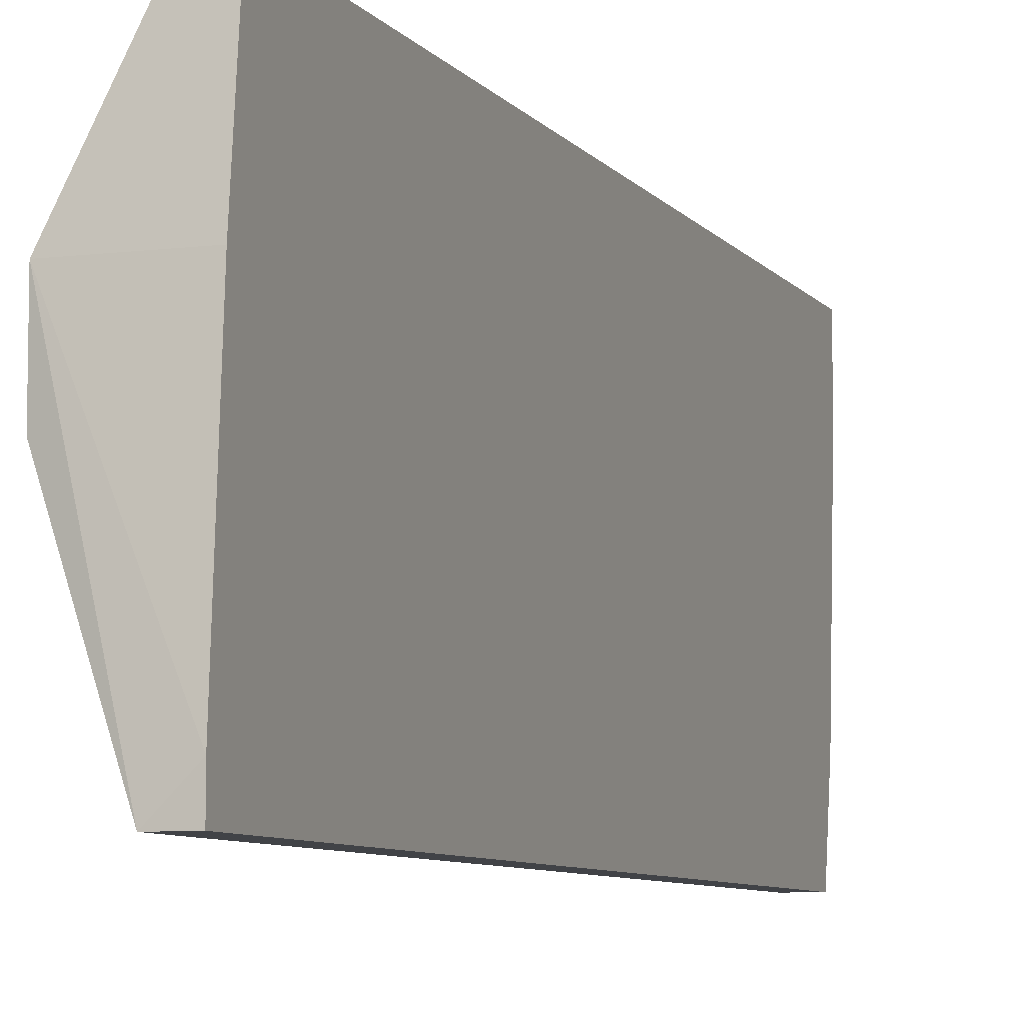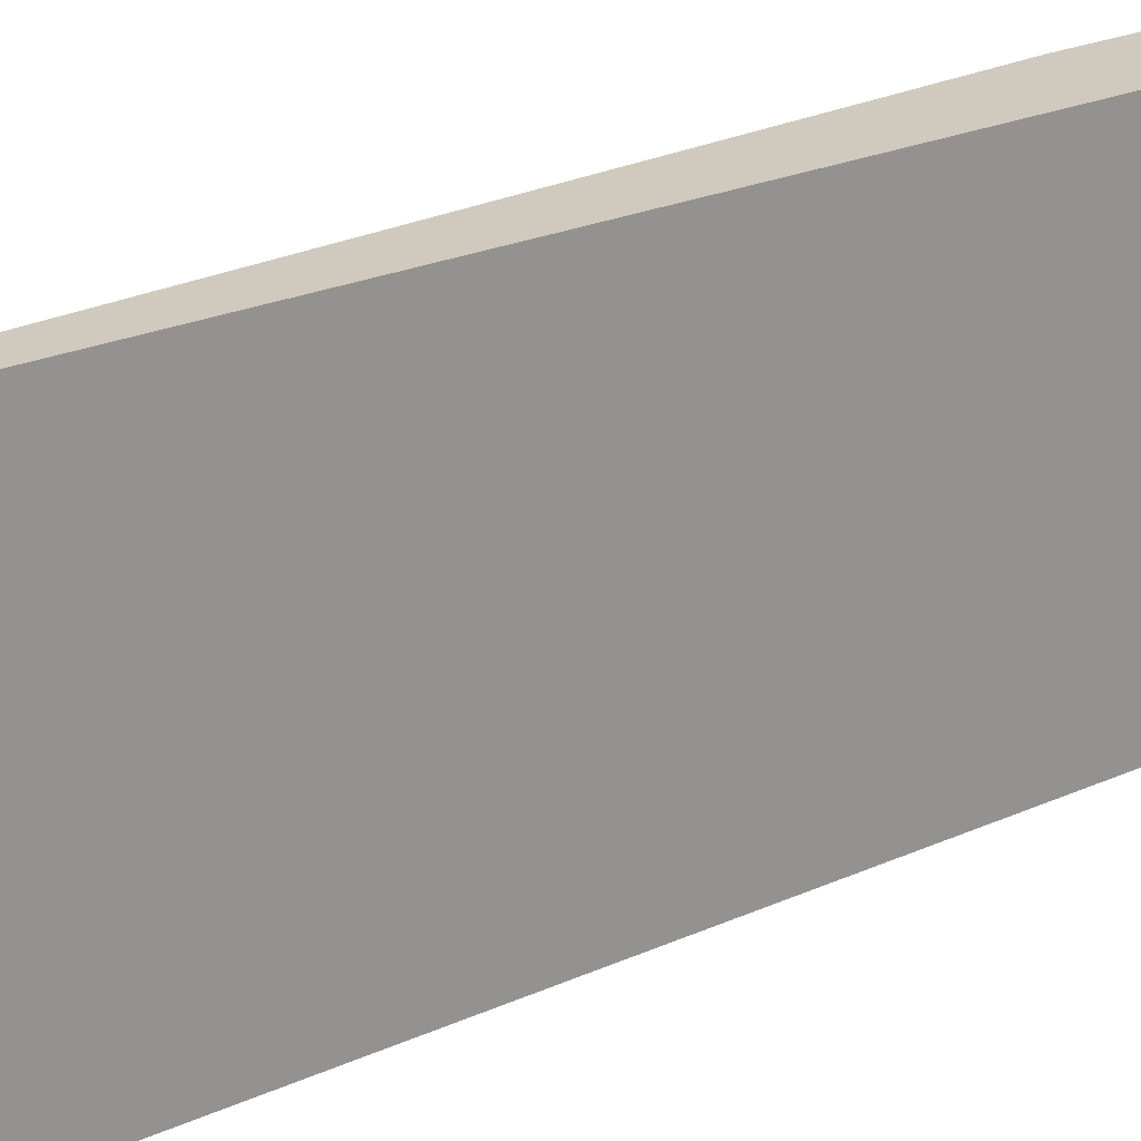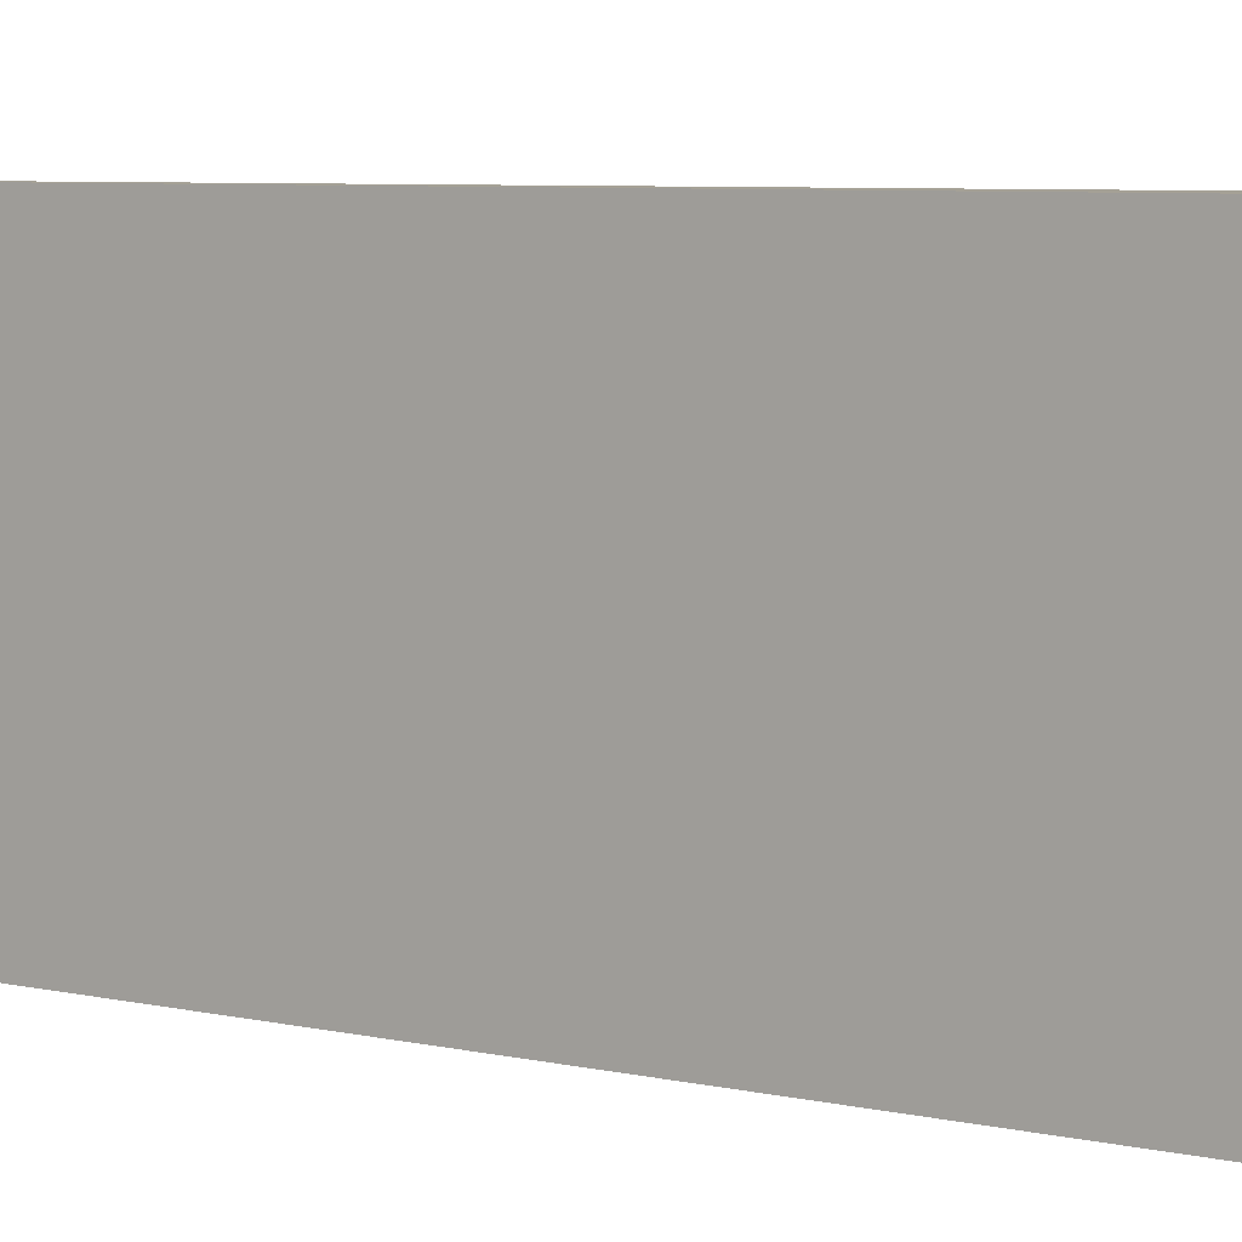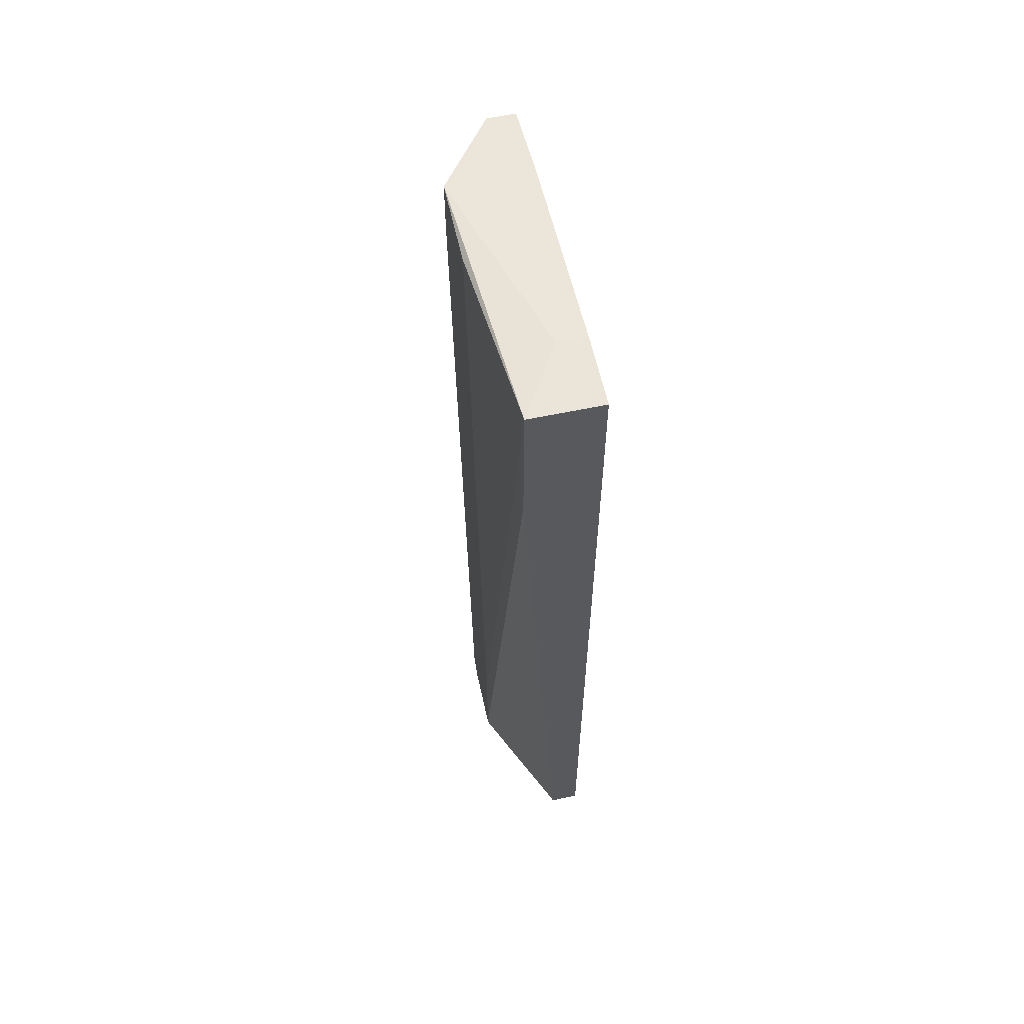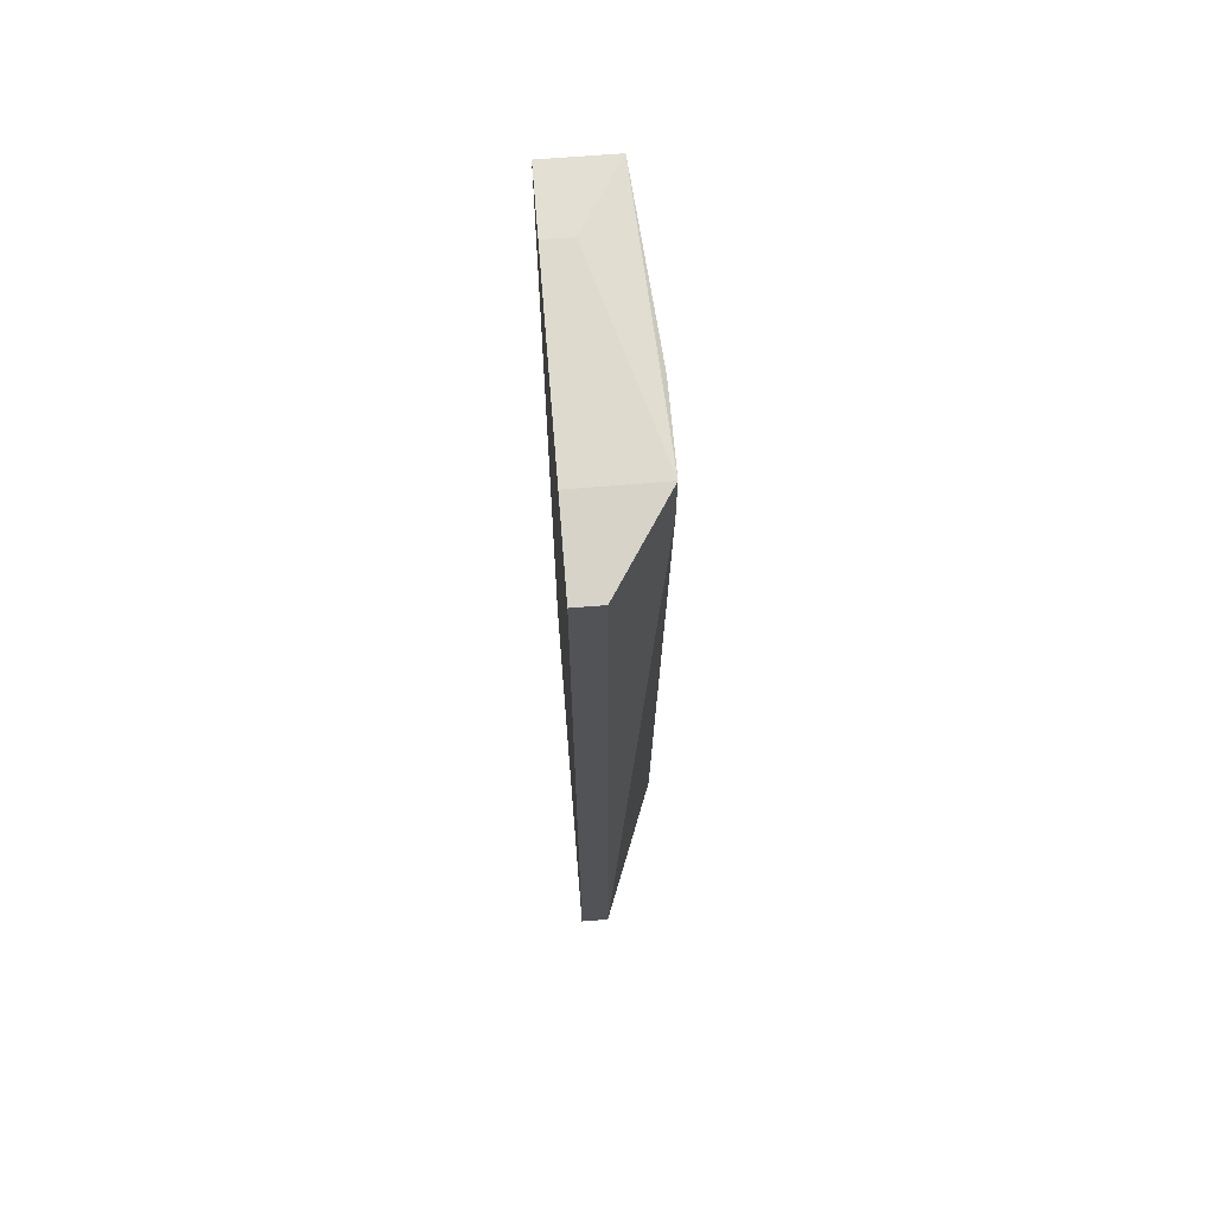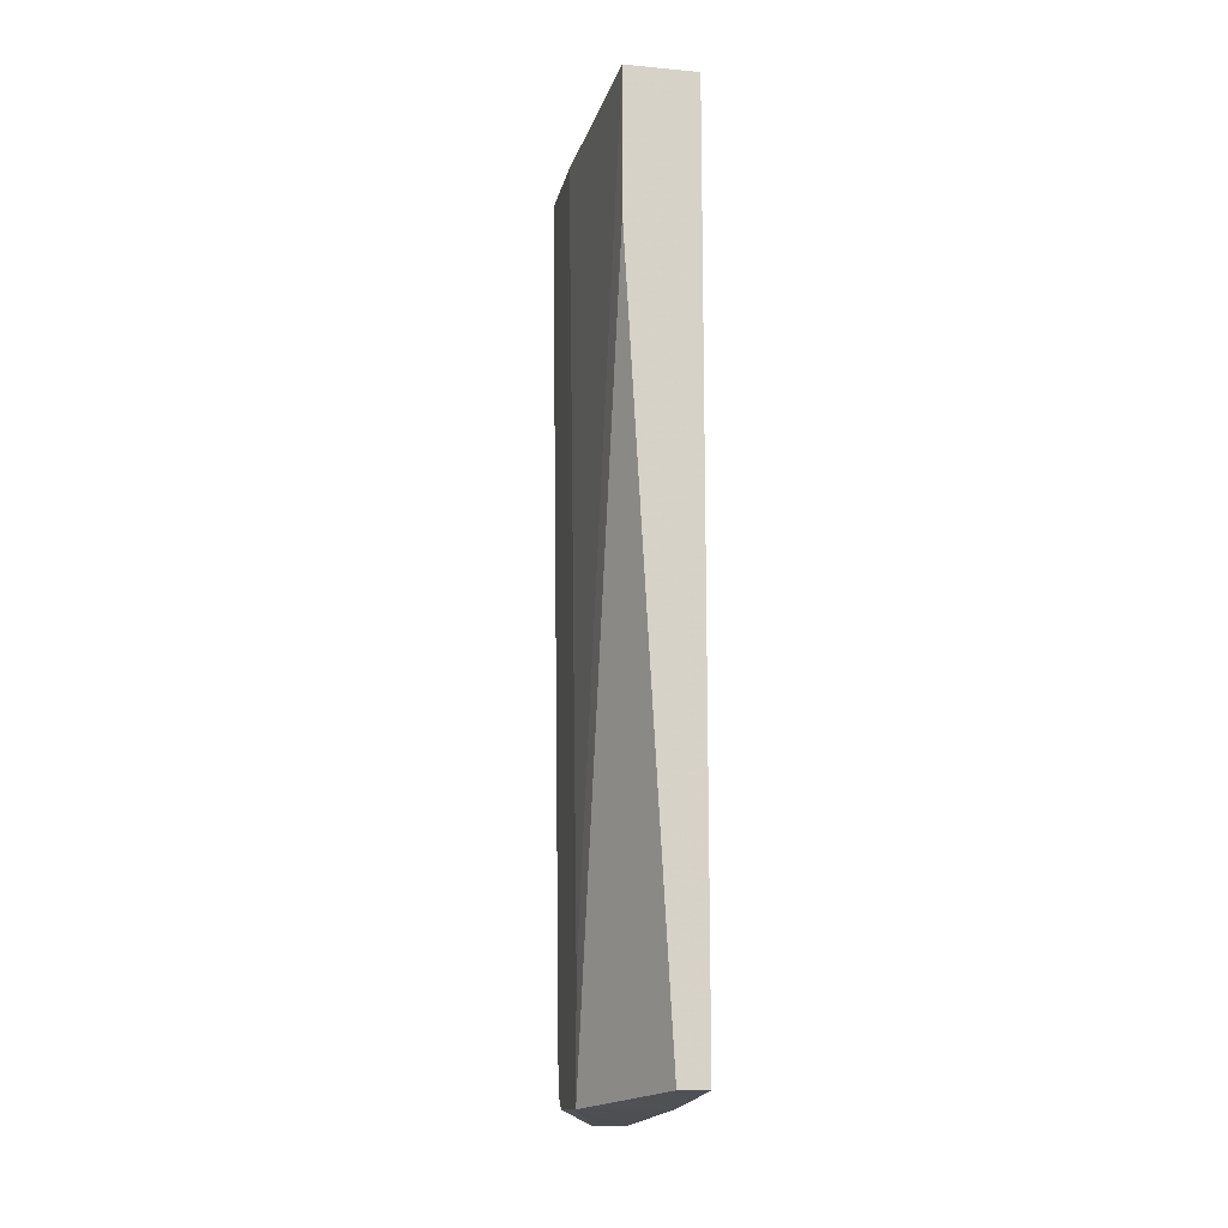
<metadata>
{"format":"obj","ext":"obj","renderer":"f3d","projection":"perspective","resolution":1024,"background":"white","views":[{"elev":-7.3,"azim":-160.0,"up":"+Y"},{"elev":22.8,"azim":-128.0,"up":"+Y"},{"elev":6.1,"azim":-54.6,"up":"+Y"},{"elev":59.6,"azim":167.7,"up":"+Z"},{"elev":67.1,"azim":-4.7,"up":"+Z"},{"elev":-13.6,"azim":168.6,"up":"+Z"}]}
</metadata>
<code>
v -0.02512 0.03134 0.05049
v -0.02512 0.03134 0.07415
v -0.03693 0.03134 0.07415
v -0.03693 0.03134 -0.07235
v -0.03693 0.01952 0.07415
v -0.03693 0.01006 -0.07474
v -0.03693 -0.01356 0.07177
v -0.03693 -0.02775 -0.07711
v -0.03693 -0.02775 0.0694
v -0.03693 -0.02302 -0.07711
v -0.0322 0.03134 -0.07235
v -0.0322 0.01952 0.07415
v -0.0322 -0.02775 -0.07711
v -0.0322 -0.02775 0.0694
v -0.02275 0.000617 0.07177
v -0.02275 -0.004108 -0.07235
v -0.02275 0.01006 -0.05583
v -0.02275 0.01006 -0.07474
v -0.02275 -0.001742 -0.07474
v -0.02275 0.002971 0.0434
v -0.02275 -0.01356 0.06232
v -0.02275 -0.01356 0.07177
f 5 22 12
f 10 8 3
f 3 8 9
f 11 3 2
f 16 20 22
f 10 3 4
f 3 11 4
f 8 10 13
f 9 8 13
f 20 16 18
f 4 11 18
f 13 10 18
f 22 9 14
f 9 13 14
f 13 22 14
f 11 2 1
f 18 11 1
f 2 18 1
f 3 9 5
f 2 3 5
f 20 2 15
f 22 20 15
f 2 22 15
f 16 22 21
f 13 16 21
f 22 13 21
f 9 22 7
f 5 9 7
f 22 5 7
f 10 4 6
f 18 10 6
f 4 18 6
f 2 20 17
f 20 18 17
f 18 2 17
f 16 13 19
f 18 16 19
f 13 18 19
f 22 2 12
f 2 5 12

</code>
